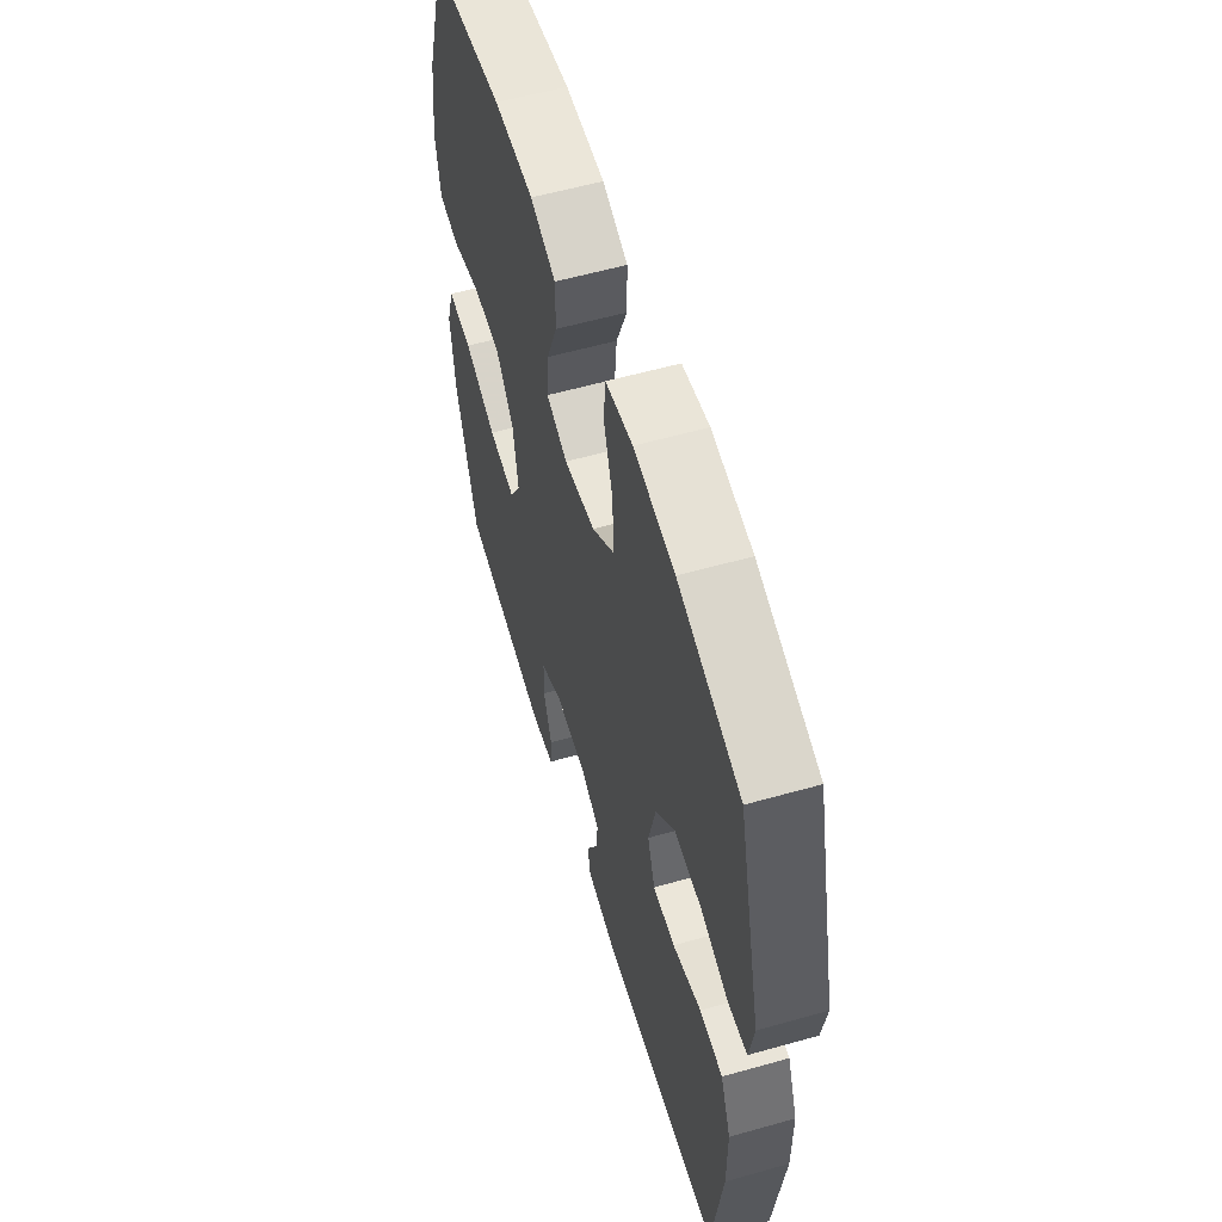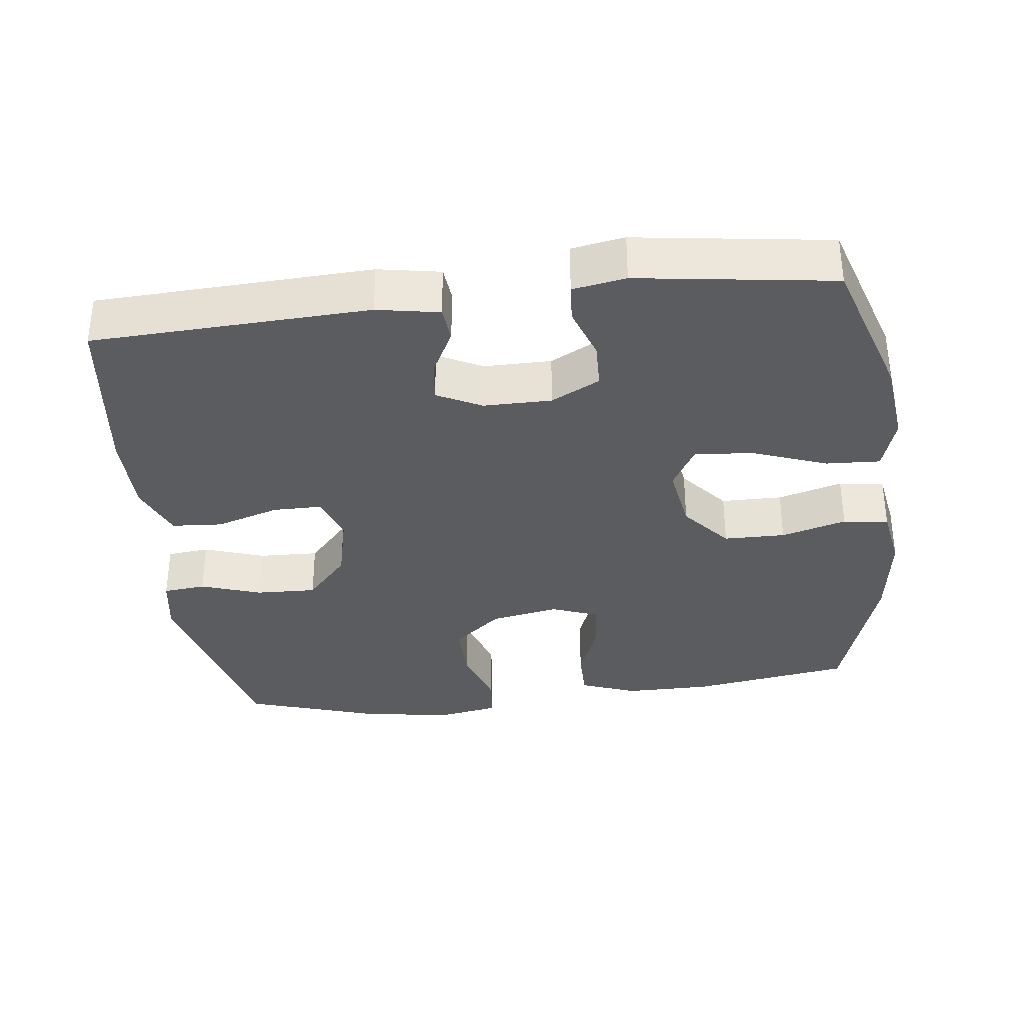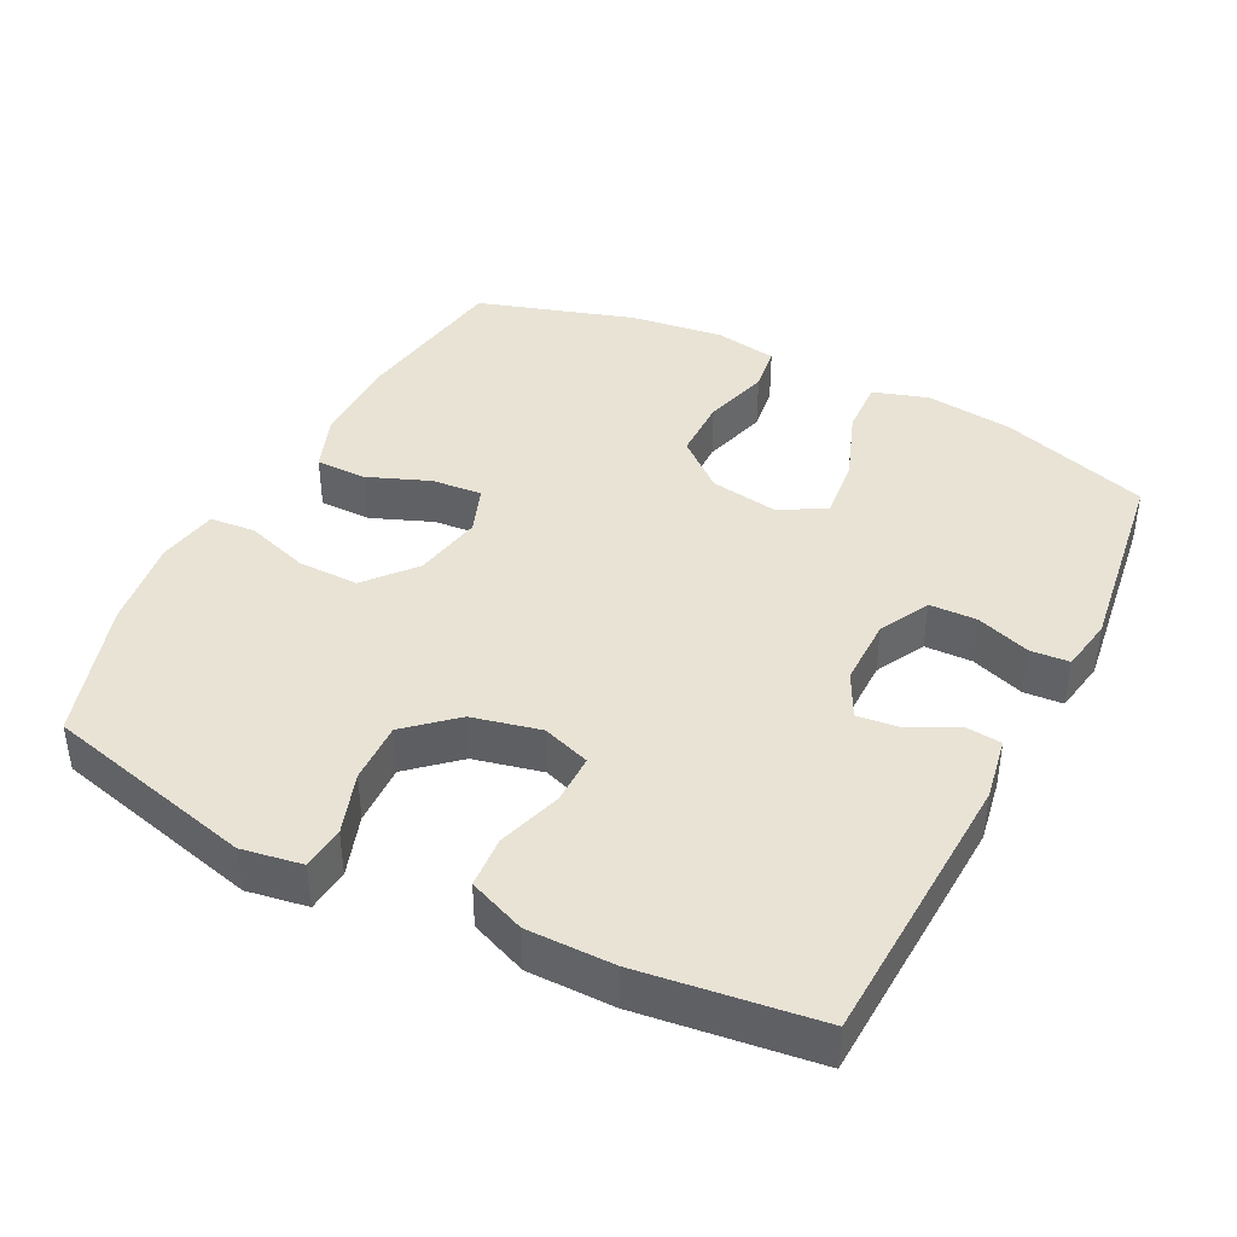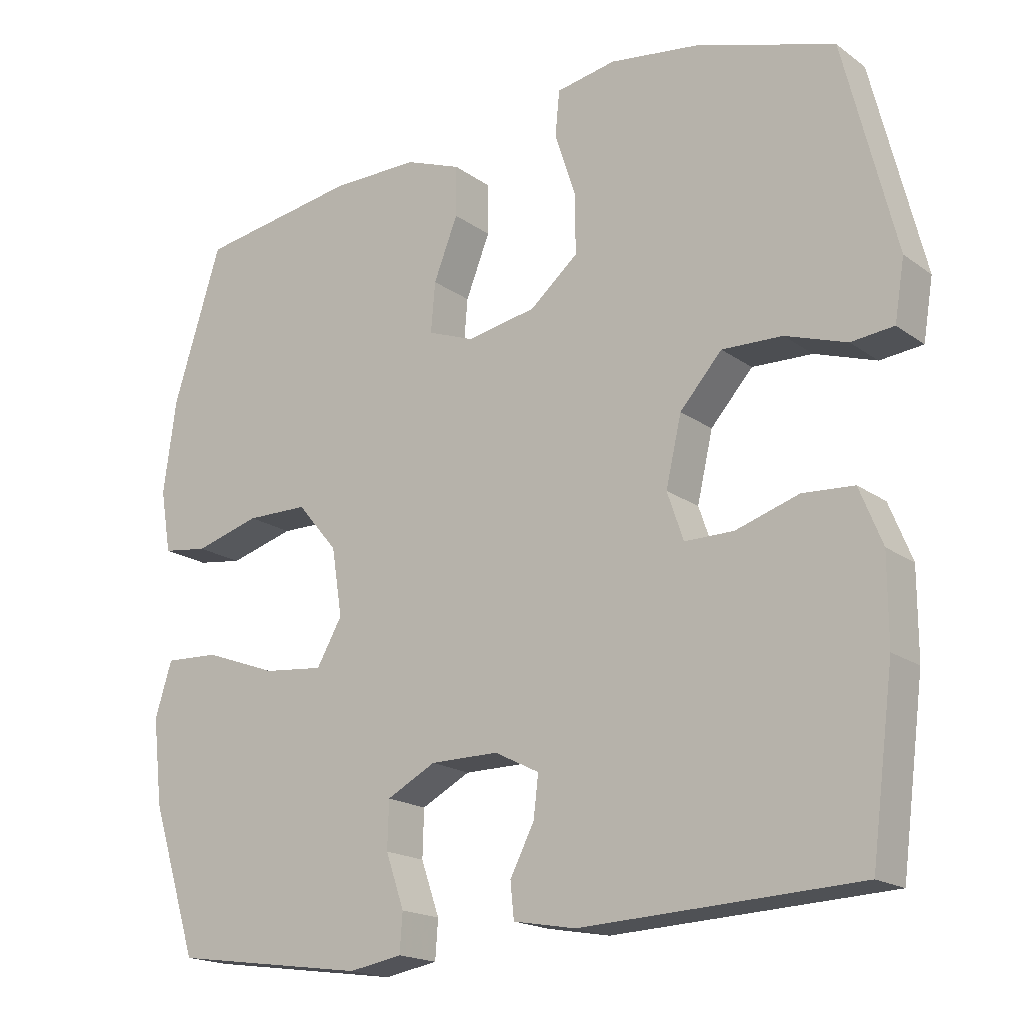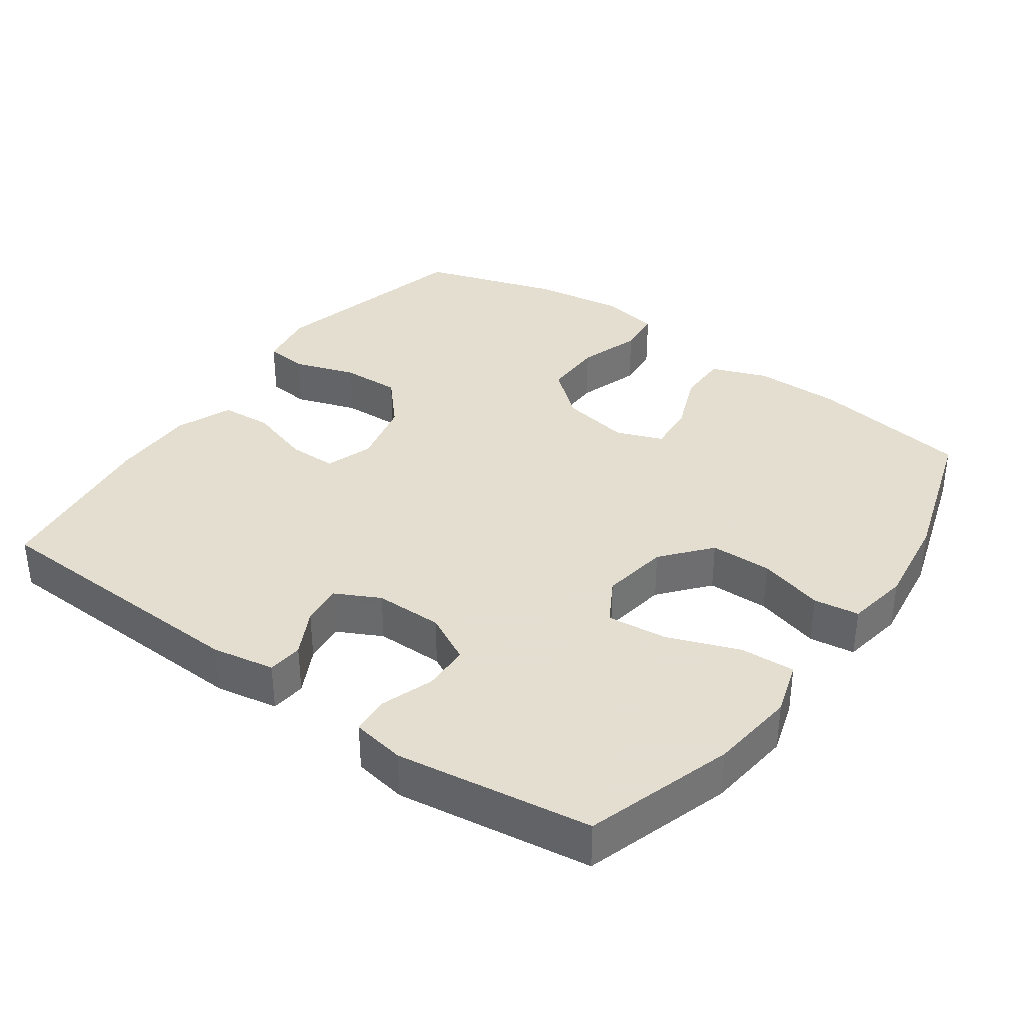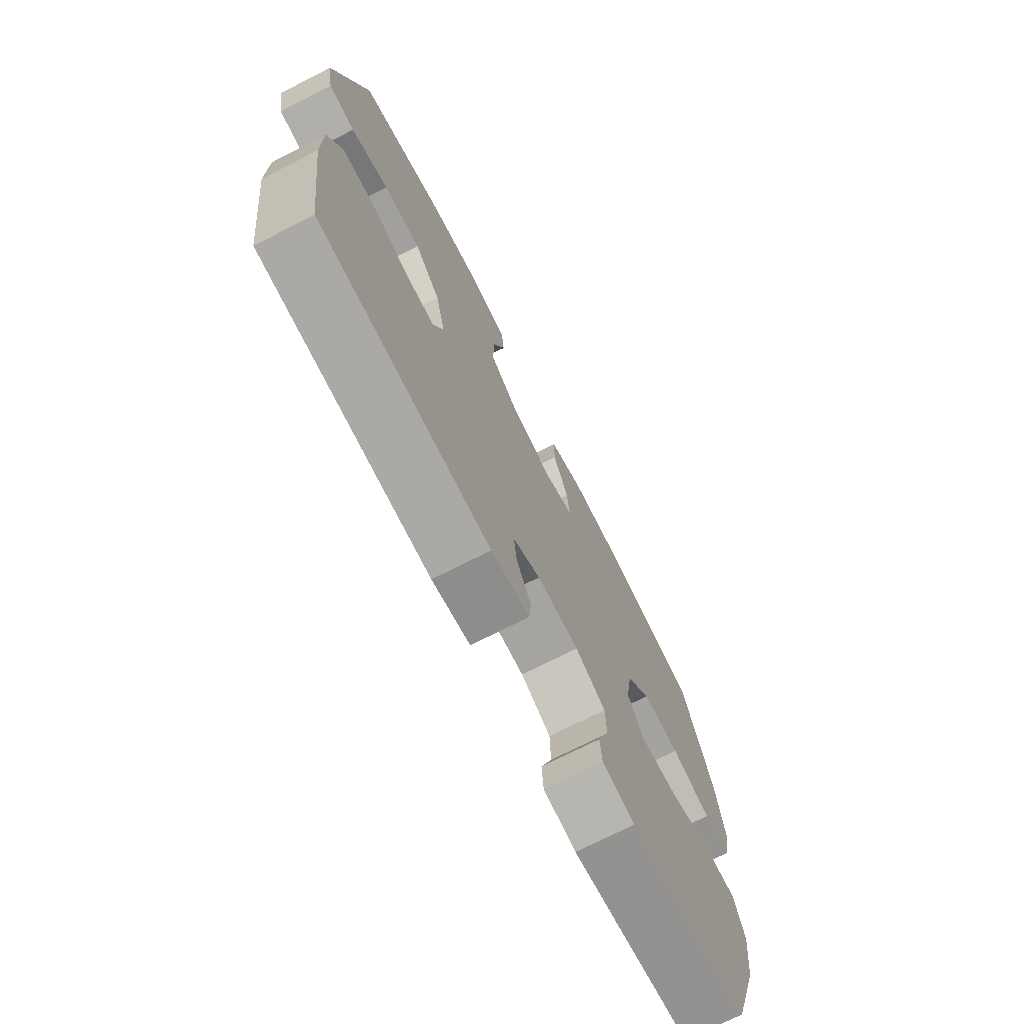
<metadata>
{"format":"obj","ext":"obj","renderer":"f3d","projection":"perspective","resolution":1024,"background":"white","views":[{"elev":57.5,"azim":73.6,"up":"+Z"},{"elev":-34.4,"azim":-173.0,"up":"+Y"},{"elev":41.2,"azim":117.0,"up":"+Y"},{"elev":-18.2,"azim":36.4,"up":"+Z"},{"elev":35.9,"azim":-144.5,"up":"+Y"},{"elev":-73.3,"azim":116.9,"up":"+Z"}]}
</metadata>
<code>
v 0.5 0.07 0.5
v 0.573 0.07 0.207
v 0.559 0.07 0.123
v 0.499 0.07 0.117
v 0.413 0.07 0.146
v 0.328 0.07 0.149
v 0.269 0.07 0.083
v 0.247 0.07 -0.012
v 0.27 0.07 -0.079
v 0.339 0.07 -0.079
v 0.428 0.07 -0.051
v 0.5 0.07 -0.056
v 0.532 0.07 -0.135
v 0.532 0.07 -0.255
v 0.5 0.07 -0.5
v 0.11 0.07 -0.517
v 0.022 0.07 -0.501
v 0.017 0.07 -0.451
v 0.051 0.07 -0.385
v 0.058 0.07 -0.327
v -0.005 0.07 -0.295
v -0.101 0.07 -0.295
v -0.17 0.07 -0.331
v -0.172 0.07 -0.397
v -0.146 0.07 -0.472
v -0.15 0.07 -0.526
v -0.225 0.07 -0.539
v -0.5 0.07 -0.5
v -0.566 0.07 -0.292
v -0.58 0.07 -0.171
v -0.556 0.07 -0.094
v -0.479 0.07 -0.098
v -0.377 0.07 -0.136
v -0.292 0.07 -0.145
v -0.256 0.07 -0.082
v -0.271 0.07 0.013
v -0.328 0.07 0.081
v -0.415 0.07 0.082
v -0.507 0.07 0.056
v -0.571 0.07 0.065
v -0.586 0.07 0.153
v -0.568 0.07 0.284
v -0.5 0.07 0.5
v -0.274 0.07 0.535
v -0.151 0.07 0.535
v -0.072 0.07 0.505
v -0.072 0.07 0.434
v -0.106 0.07 0.348
v -0.112 0.07 0.278
v -0.046 0.07 0.253
v 0.051 0.07 0.271
v 0.119 0.07 0.328
v 0.118 0.07 0.413
v 0.089 0.07 0.502
v 0.095 0.07 0.565
v 0.179 0.07 0.58
v 0.306 0.07 0.562
v 0.5 0 0.5
v 0.573 0 0.207
v 0.559 0 0.123
v 0.499 0 0.117
v 0.413 0 0.146
v 0.328 0 0.149
v 0.269 0 0.083
v 0.247 0 -0.012
v 0.27 0 -0.079
v 0.339 0 -0.079
v 0.428 0 -0.051
v 0.5 0 -0.056
v 0.532 0 -0.135
v 0.532 0 -0.255
v 0.5 0 -0.5
v 0.11 0 -0.517
v 0.022 0 -0.501
v 0.017 0 -0.451
v 0.051 0 -0.385
v 0.058 0 -0.327
v -0.005 0 -0.295
v -0.101 0 -0.295
v -0.17 0 -0.331
v -0.172 0 -0.397
v -0.146 0 -0.472
v -0.15 0 -0.526
v -0.225 0 -0.539
v -0.5 0 -0.5
v -0.566 0 -0.292
v -0.58 0 -0.171
v -0.556 0 -0.094
v -0.479 0 -0.098
v -0.377 0 -0.136
v -0.292 0 -0.145
v -0.256 0 -0.082
v -0.271 0 0.013
v -0.328 0 0.081
v -0.415 0 0.082
v -0.507 0 0.056
v -0.571 0 0.065
v -0.586 0 0.153
v -0.568 0 0.284
v -0.5 0 0.5
v -0.274 0 0.535
v -0.151 0 0.535
v -0.072 0 0.505
v -0.072 0 0.434
v -0.106 0 0.348
v -0.112 0 0.278
v -0.046 0 0.253
v 0.051 0 0.271
v 0.119 0 0.328
v 0.118 0 0.413
v 0.089 0 0.502
v 0.095 0 0.565
v 0.179 0 0.58
v 0.306 0 0.562
f 3 4 5
f 2 3 5
f 1 2 5
f 57 1 5
f 56 57 5
f 55 56 5
f 54 55 5
f 53 54 5
f 52 53 5 6
f 51 52 6 7
f 50 51 7 8
f 49 50 8 9
f 46 47 48
f 45 46 48
f 44 45 48
f 43 44 48
f 42 43 48
f 41 42 48
f 40 41 48
f 39 40 48
f 38 39 48
f 37 38 48 49
f 36 37 49 9
f 31 32 33
f 30 31 33
f 29 30 33
f 28 29 33
f 27 28 33
f 26 27 33
f 25 26 33
f 24 25 33
f 23 24 33 34
f 22 23 34 35
f 17 18 19
f 16 17 19
f 15 16 19
f 14 15 19
f 13 14 19
f 12 13 19
f 11 12 19
f 10 11 19
f 9 10 19 20
f 35 36 9
f 22 35 9
f 21 22 9
f 9 20 21
f 62 61 60
f 62 60 59
f 62 59 58
f 62 58 114
f 62 114 113
f 62 113 112
f 62 112 111
f 62 111 110
f 63 62 110 109
f 64 63 109 108
f 65 64 108 107
f 66 65 107 106
f 105 104 103
f 105 103 102
f 105 102 101
f 105 101 100
f 105 100 99
f 105 99 98
f 105 98 97
f 105 97 96
f 105 96 95
f 106 105 95 94
f 66 106 94 93
f 90 89 88
f 90 88 87
f 90 87 86
f 90 86 85
f 90 85 84
f 90 84 83
f 90 83 82
f 90 82 81
f 91 90 81 80
f 92 91 80 79
f 76 75 74
f 76 74 73
f 76 73 72
f 76 72 71
f 76 71 70
f 76 70 69
f 76 69 68
f 76 68 67
f 77 76 67 66
f 66 93 92
f 66 92 79
f 66 79 78
f 78 77 66
f 1 58 59 2
f 2 59 60 3
f 3 60 61 4
f 4 61 62 5
f 5 62 63 6
f 6 63 64 7
f 7 64 65 8
f 8 65 66 9
f 9 66 67 10
f 10 67 68 11
f 11 68 69 12
f 12 69 70 13
f 13 70 71 14
f 14 71 72 15
f 15 72 73 16
f 16 73 74 17
f 17 74 75 18
f 18 75 76 19
f 19 76 77 20
f 20 77 78 21
f 21 78 79 22
f 22 79 80 23
f 23 80 81 24
f 24 81 82 25
f 25 82 83 26
f 26 83 84 27
f 27 84 85 28
f 28 85 86 29
f 29 86 87 30
f 30 87 88 31
f 31 88 89 32
f 32 89 90 33
f 33 90 91 34
f 34 91 92 35
f 35 92 93 36
f 36 93 94 37
f 37 94 95 38
f 38 95 96 39
f 39 96 97 40
f 40 97 98 41
f 41 98 99 42
f 42 99 100 43
f 43 100 101 44
f 44 101 102 45
f 45 102 103 46
f 46 103 104 47
f 47 104 105 48
f 48 105 106 49
f 49 106 107 50
f 50 107 108 51
f 51 108 109 52
f 52 109 110 53
f 53 110 111 54
f 54 111 112 55
f 55 112 113 56
f 56 113 114 57
f 57 114 58 1

</code>
